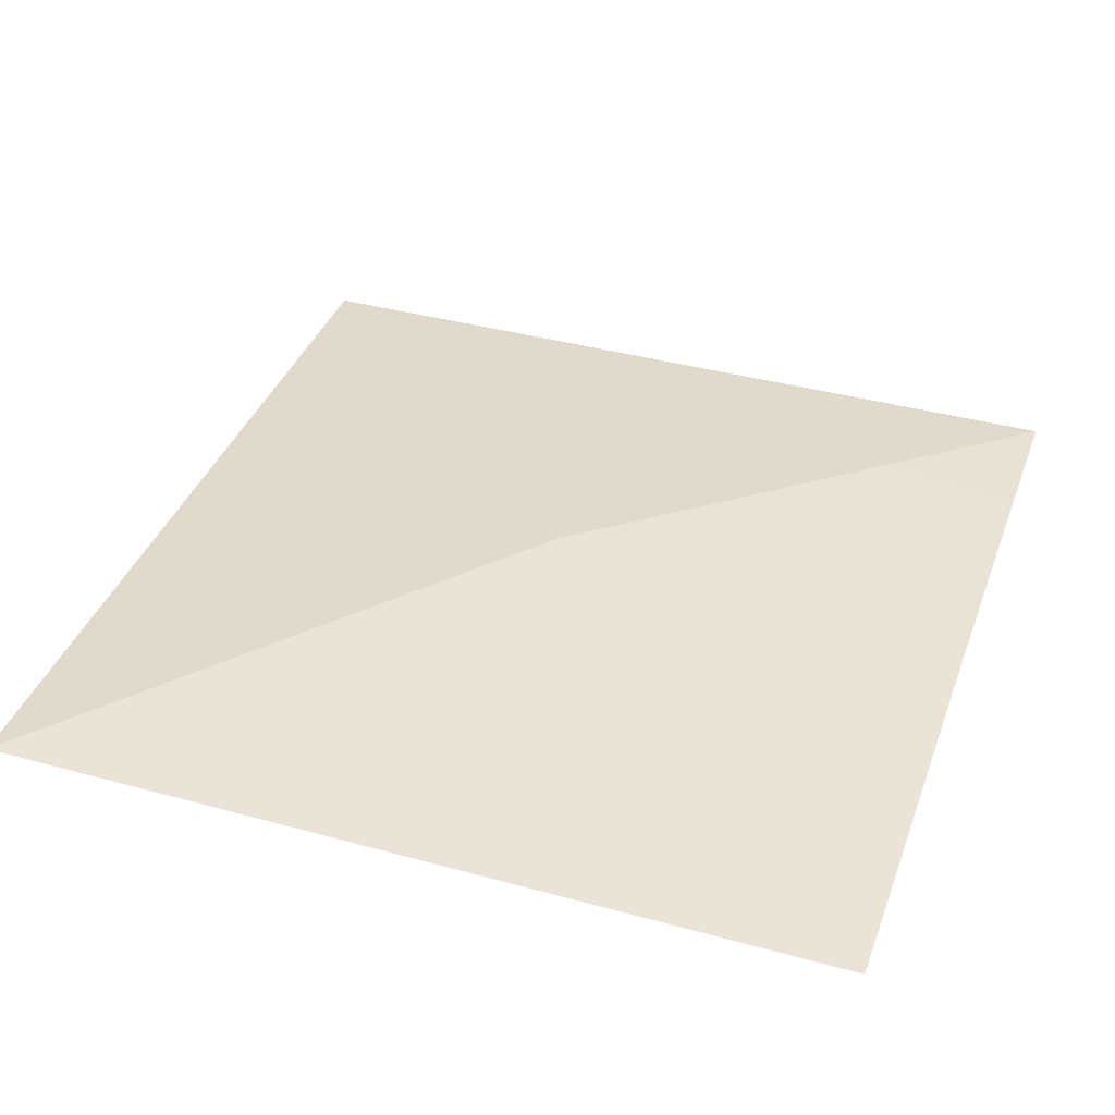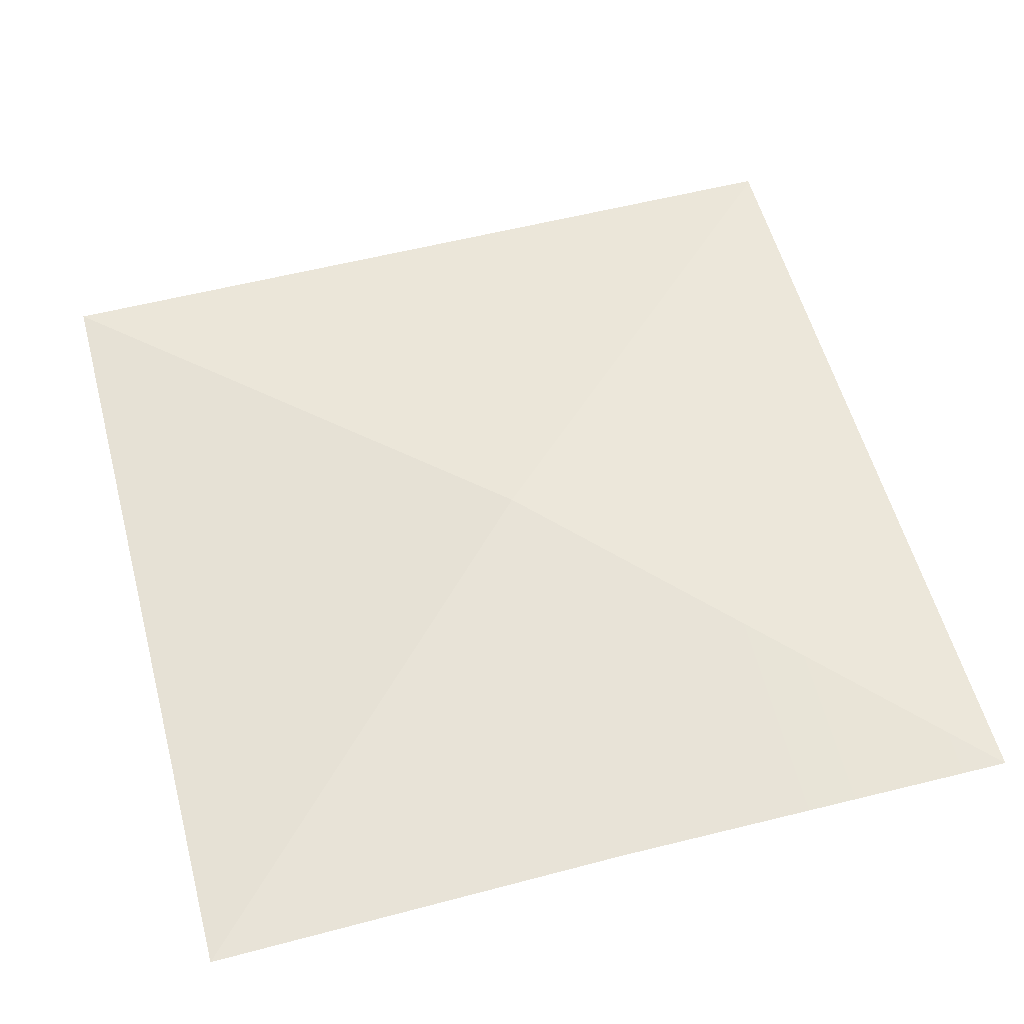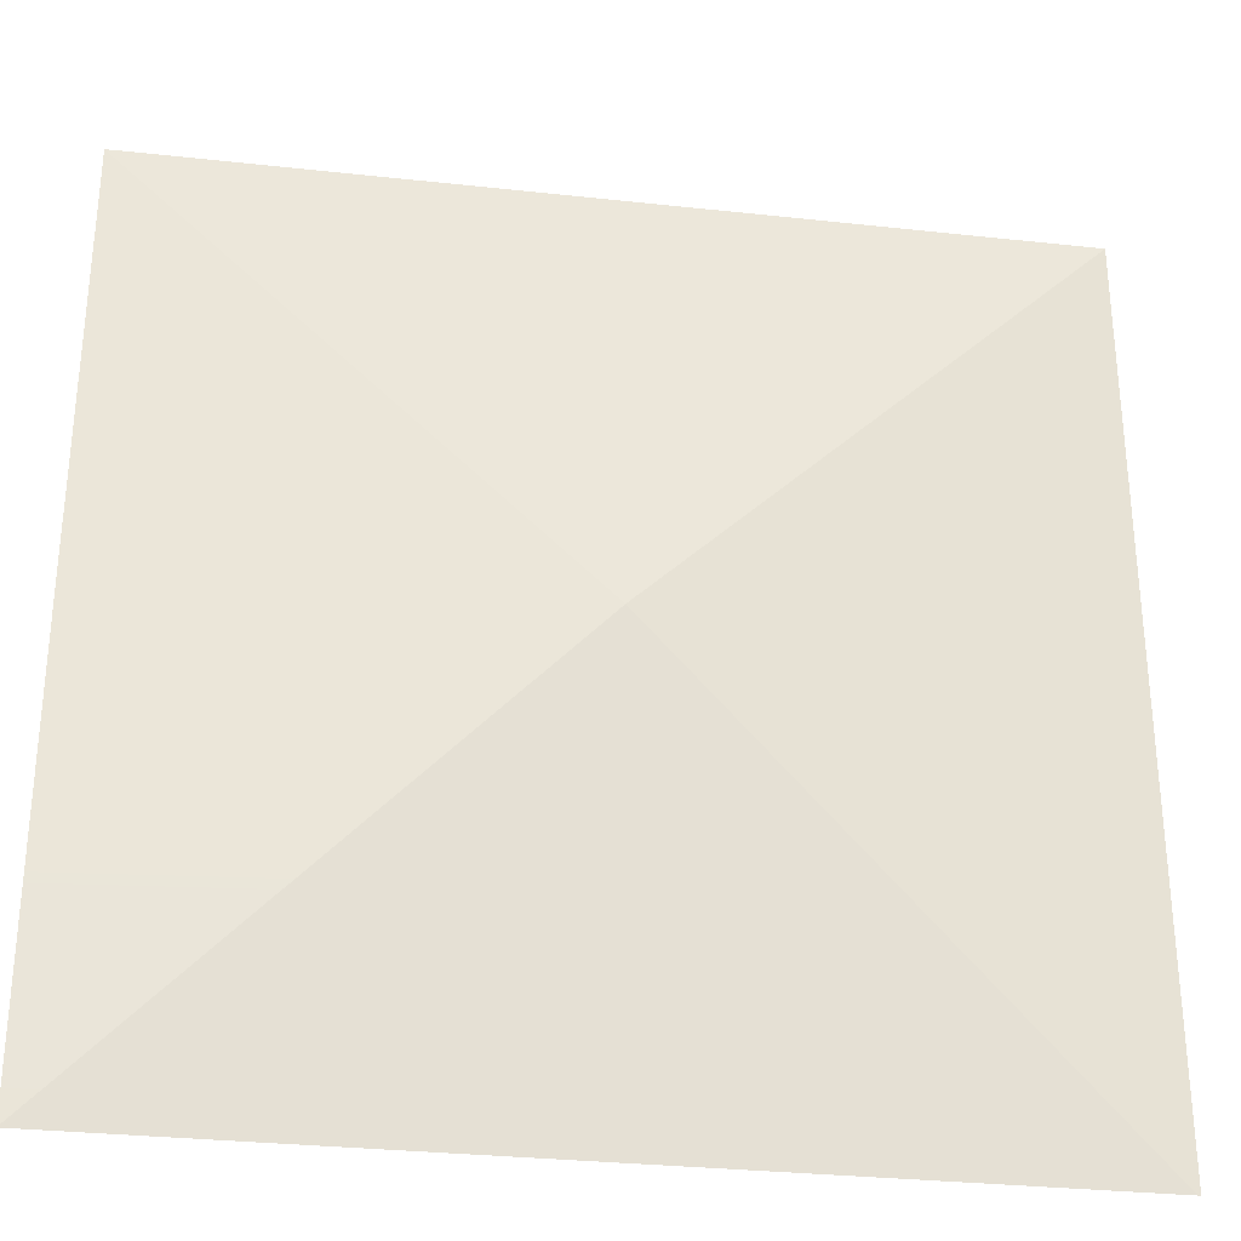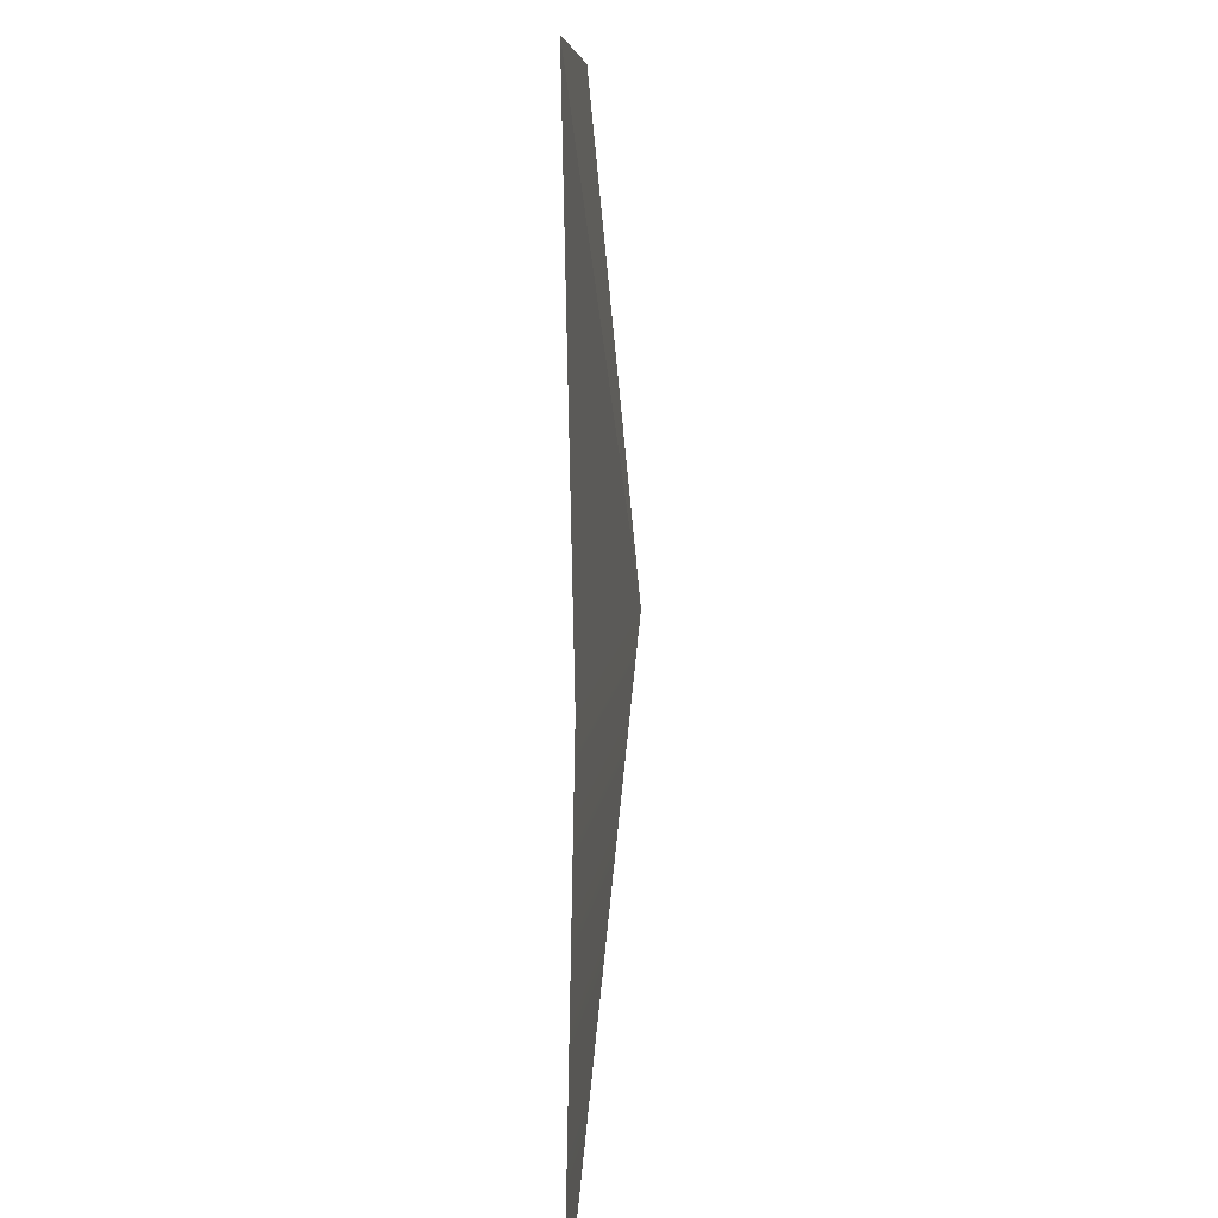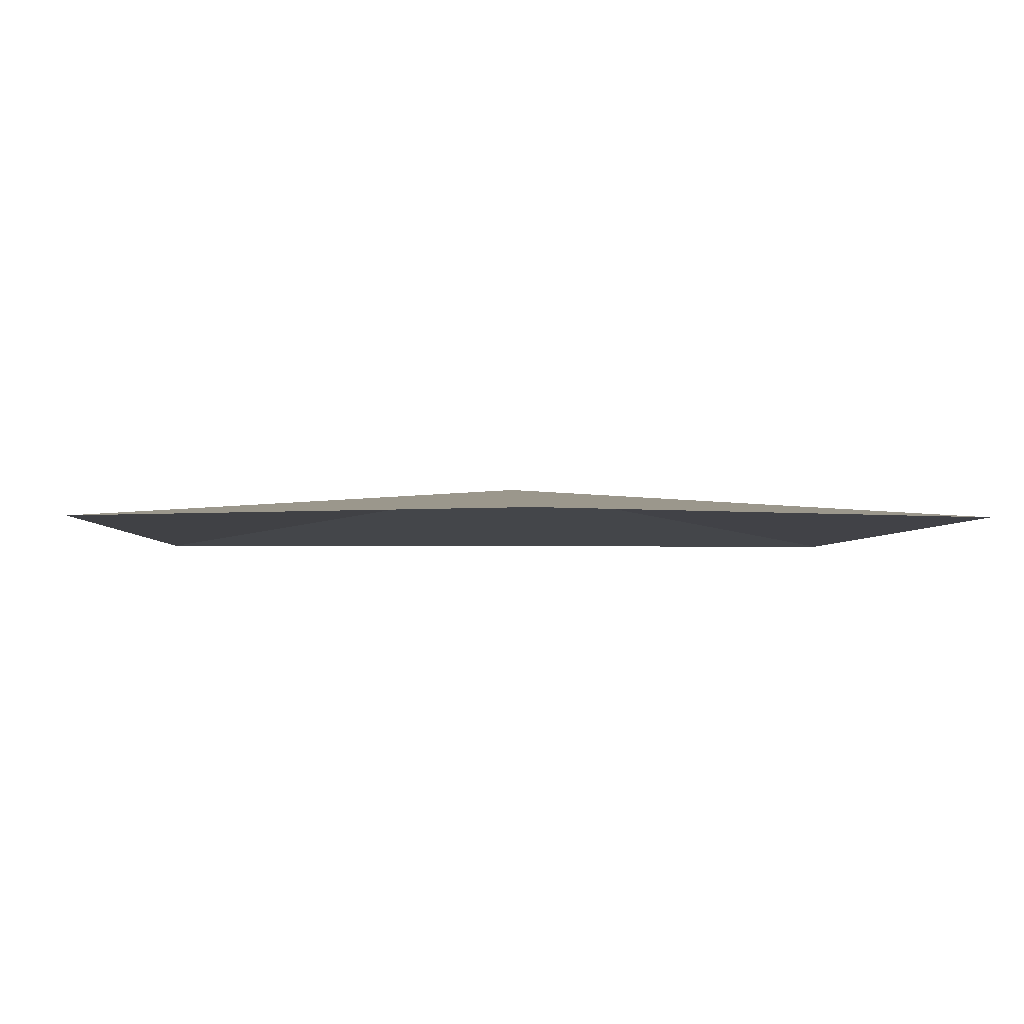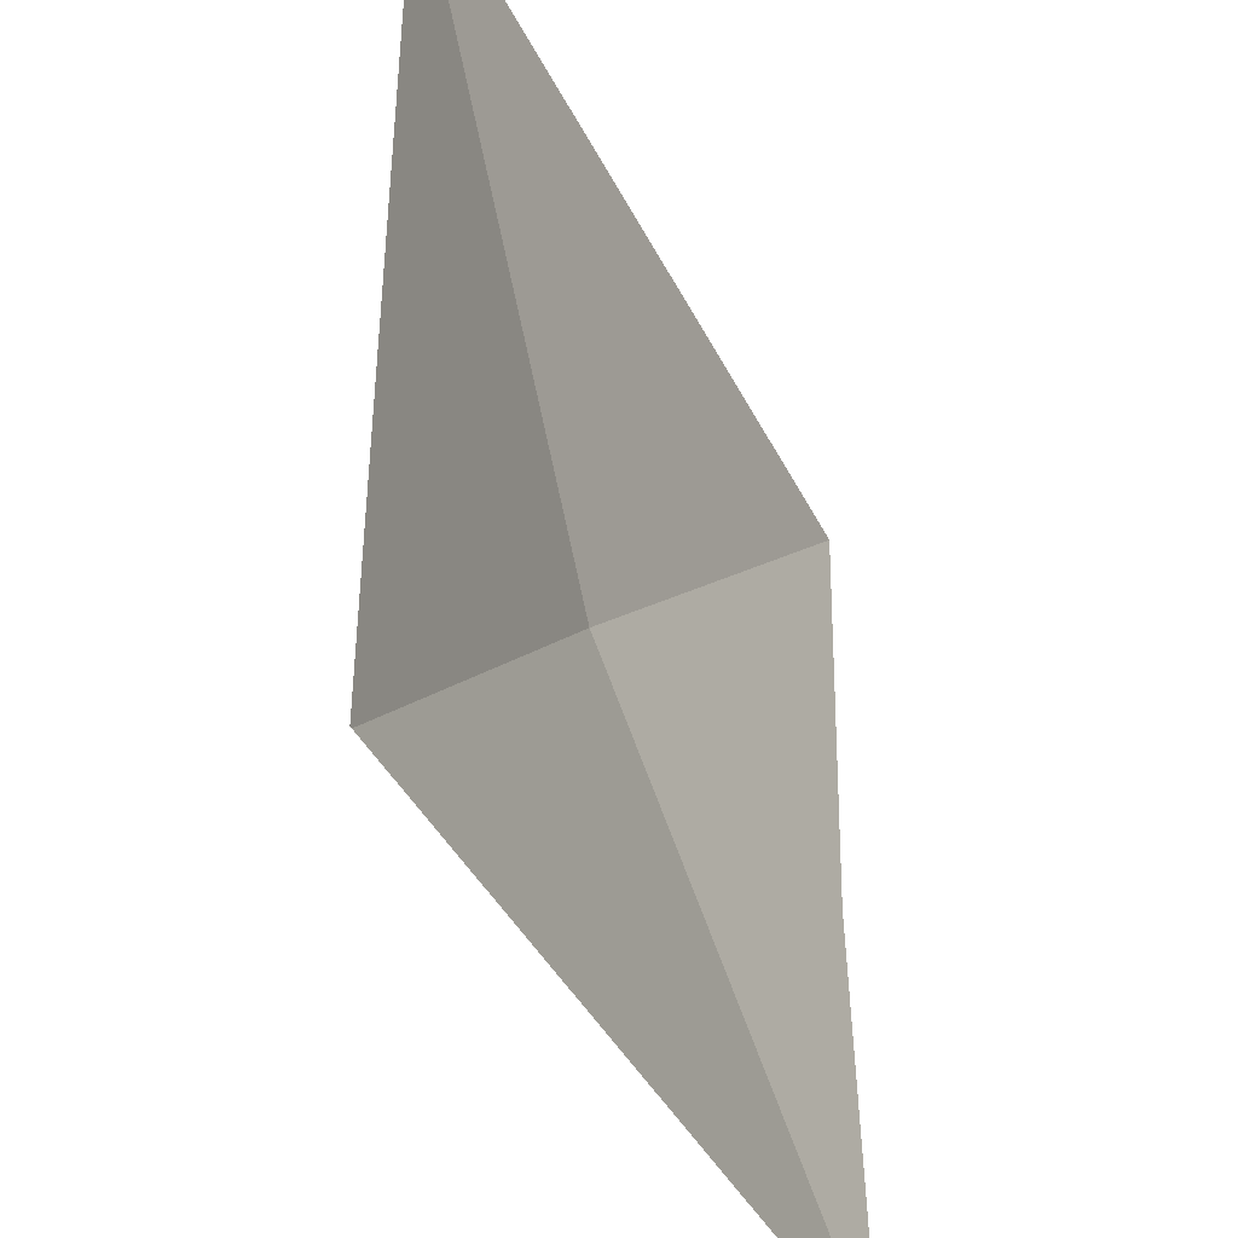
<metadata>
{"format":"obj","ext":"obj","renderer":"f3d","projection":"perspective","resolution":1024,"background":"white","views":[{"elev":38.3,"azim":-160.8,"up":"+Z"},{"elev":56.7,"azim":-105.0,"up":"+Z"},{"elev":-30.7,"azim":-9.0,"up":"+Y"},{"elev":9.1,"azim":-89.3,"up":"+Y"},{"elev":-2.8,"azim":-92.6,"up":"+Z"},{"elev":-40.9,"azim":114.6,"up":"+Y"}]}
</metadata>
<code>
g Leaf.01
v 7.774e-07 0 0.001169
v 0 0.01 0
v 0.01 0.01 0
v -0.01 0.01 0
v -0.01 0 0.0002036
v -0.01 0.01 0
v 7.774e-07 0 0.001169
v -0.01 -0.01 0
v -0.01 -0.01 0
v 7.774e-07 0 0.001169
v 0 -0.01 0
v 0.009945 -0.01 0
v 7.774e-07 0 0.001169
v 0.01 -0.01 0
v 0.009945 -0.01 0
v 0.01 0 0
v 0.01 0.01 0
g Leaf.01_0
f 3 2 1
f 1 2 4
f 7 6 5
f 5 8 7
f 11 10 9
f 12 10 11
f 15 14 13
f 14 16 13
f 13 16 17

</code>
